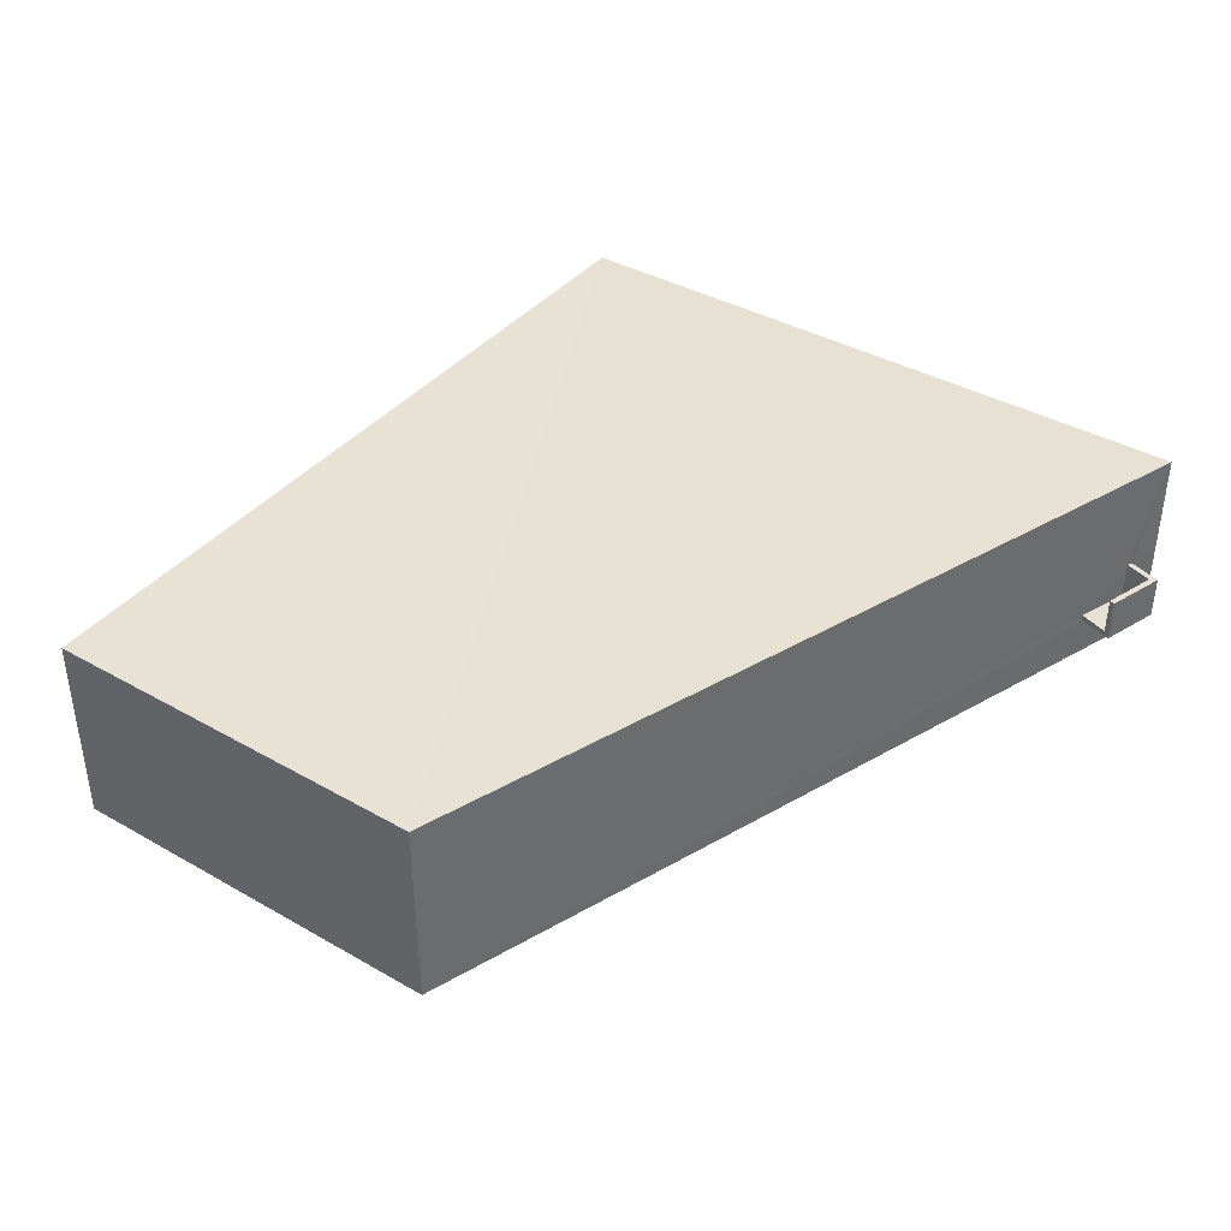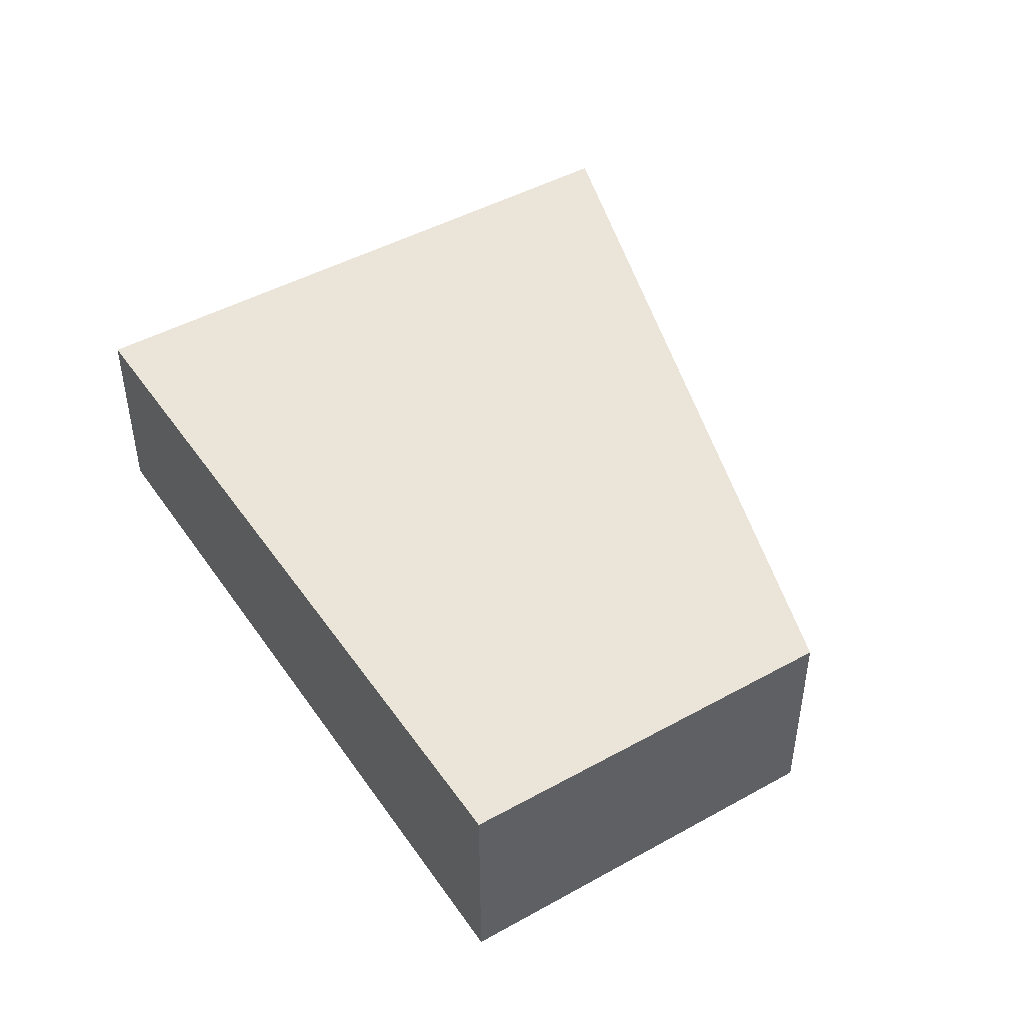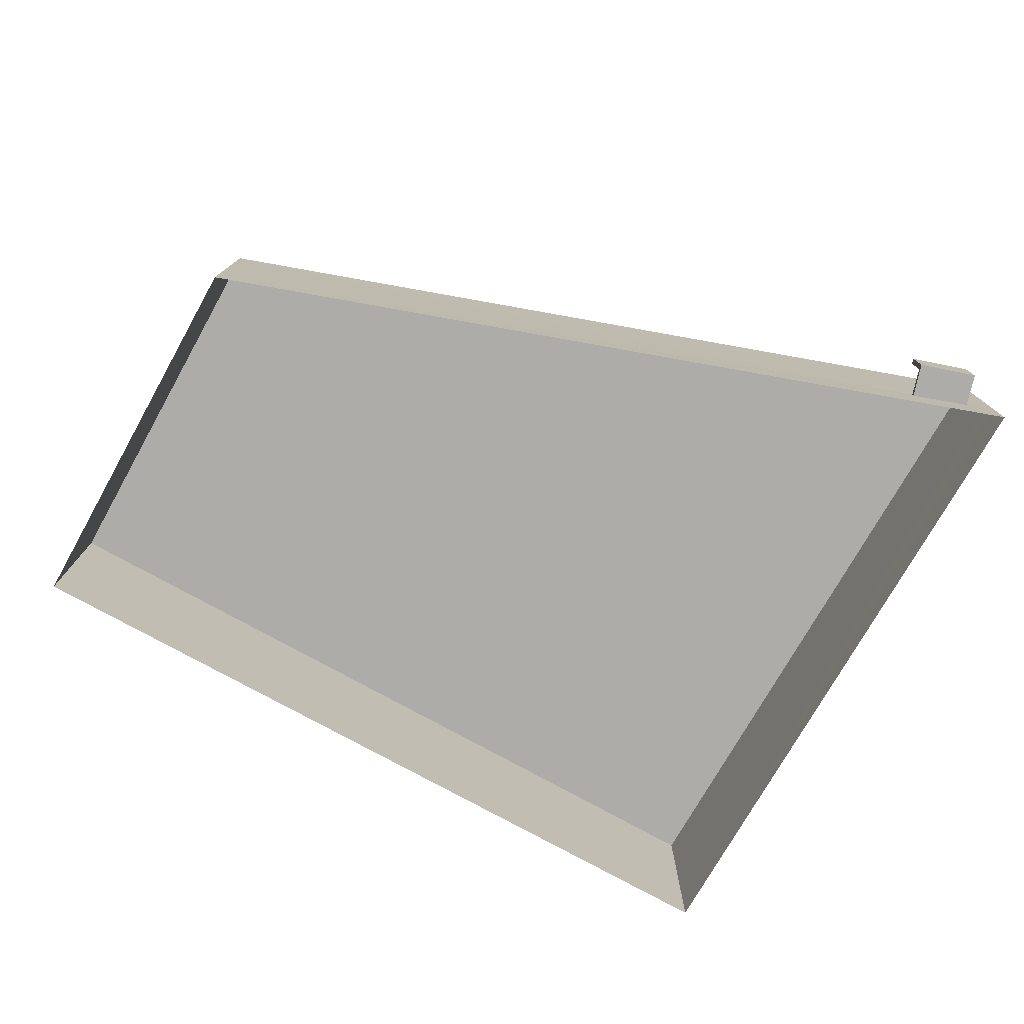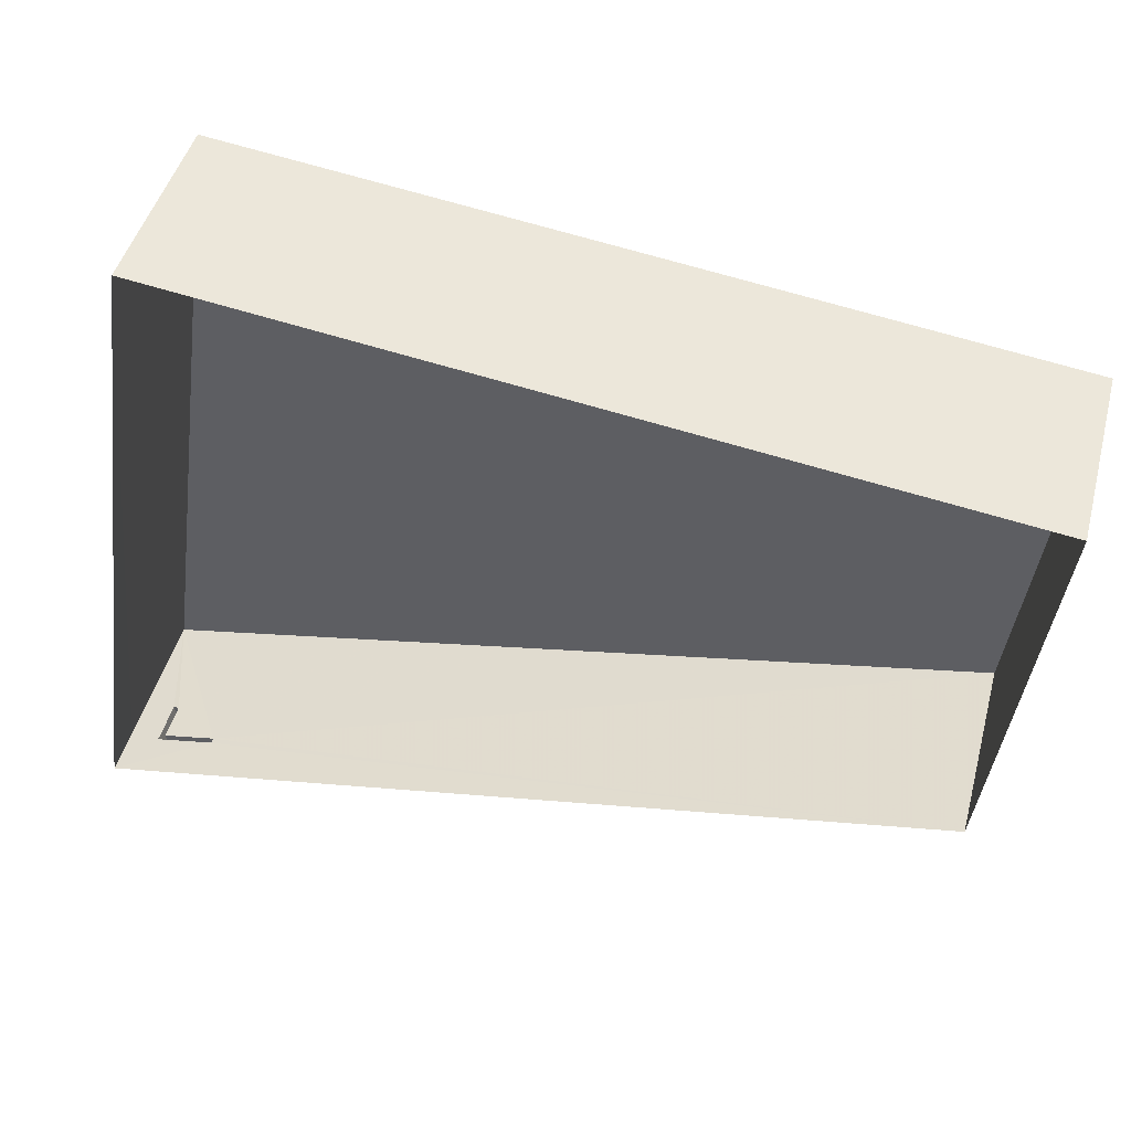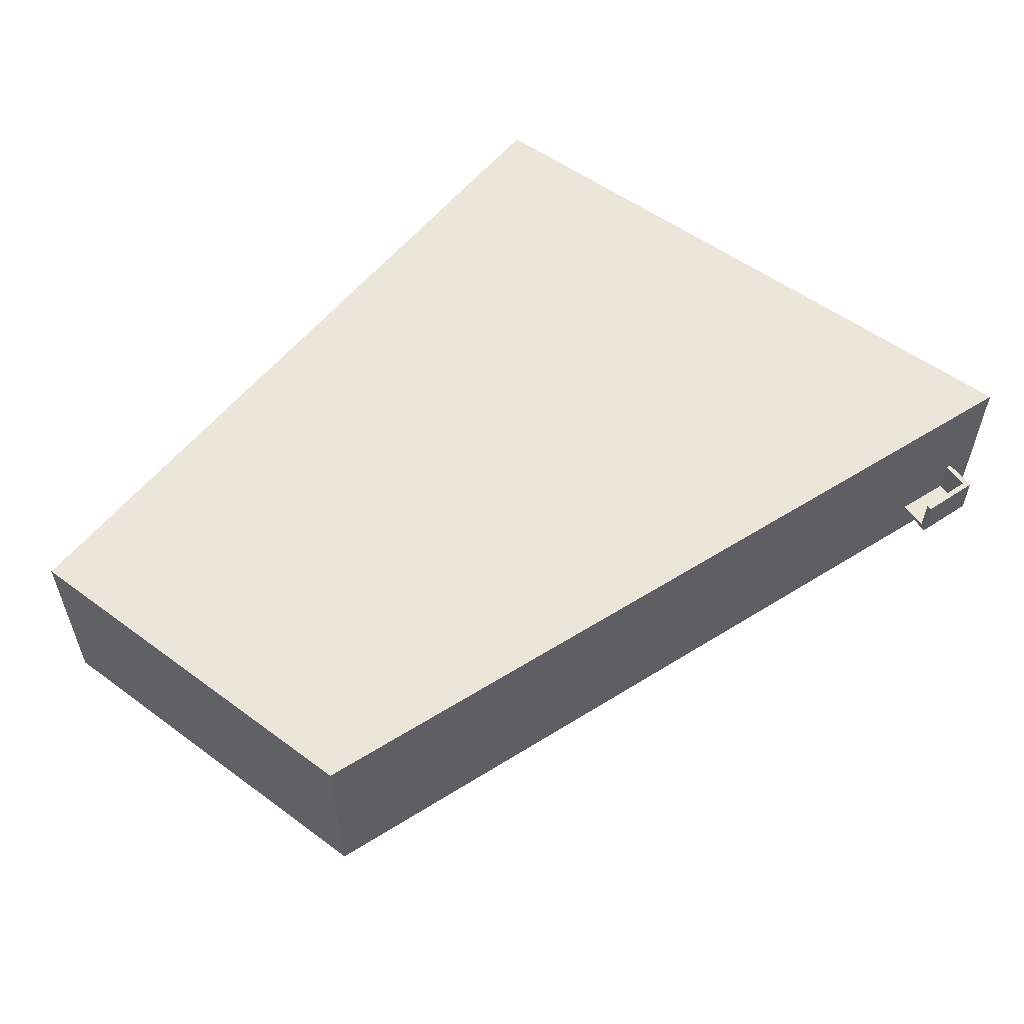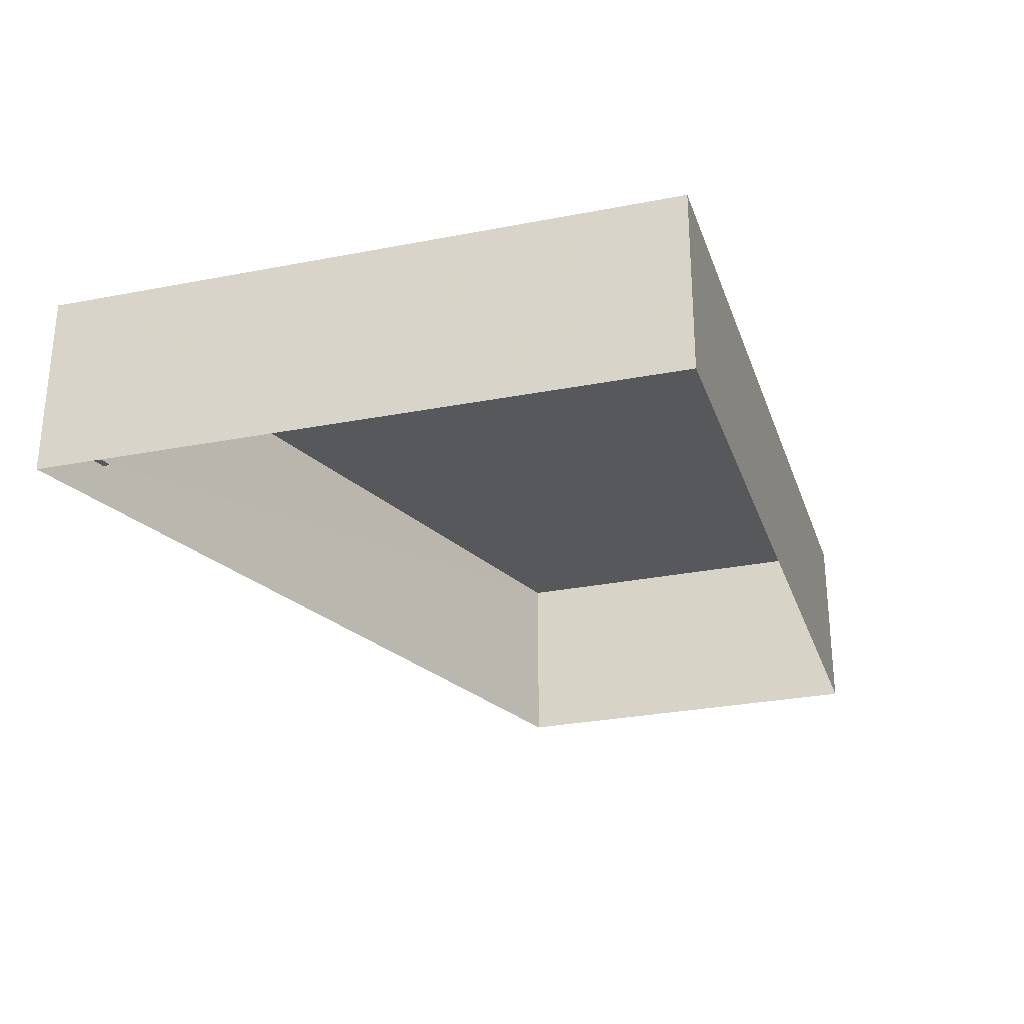
<metadata>
{"format":"obj","ext":"obj","renderer":"f3d","projection":"perspective","resolution":1024,"background":"white","views":[{"elev":39.7,"azim":-47.4,"up":"+Z"},{"elev":44.8,"azim":-115.4,"up":"+Z"},{"elev":-76.6,"azim":-21.9,"up":"+Z"},{"elev":46.3,"azim":-165.2,"up":"+Y"},{"elev":56.2,"azim":-45.0,"up":"+Z"},{"elev":-27.9,"azim":114.4,"up":"+Z"}]}
</metadata>
<code>
v -8.871e+04 -1.011e+05 1.972
v -8.869e+04 -1.011e+05 1.968
v -8.869e+04 -1.011e+05 1.973
v -8.871e+04 -1.011e+05 1.969
v -8.869e+04 -1.011e+05 3.068
v -8.869e+04 -1.011e+05 3.069
v -8.869e+04 -1.011e+05 3.068
v -8.869e+04 -1.011e+05 3.068
v -8.869e+04 -1.011e+05 7.058
v -8.871e+04 -1.011e+05 7.062
v -8.869e+04 -1.011e+05 7.063
v -8.871e+04 -1.011e+05 7.059
v -8.869e+04 -1.011e+05 4.219
v -8.869e+04 -1.011e+05 4.218
v -8.869e+04 -1.011e+05 4.219
v -8.869e+04 -1.011e+05 4.218
v -8.869e+04 -1.011e+05 4.218
v -8.869e+04 -1.011e+05 4.218
v -8.869e+04 -1.011e+05 3.218
v -8.869e+04 -1.011e+05 3.218
v -8.869e+04 -1.011e+05 3.219
v -8.869e+04 -1.011e+05 3.218
v -8.869e+04 -1.011e+05 4.218
v -8.869e+04 -1.011e+05 3.218
v -8.869e+04 -1.011e+05 3.218
f 1 2 3
f 1 4 2
f 5 6 7
f 8 5 7
f 9 10 11
f 9 12 10
f 13 14 15
f 14 16 15
f 17 13 15
f 18 17 15
f 19 20 21
f 19 22 20
f 23 2 9
f 9 11 23
f 24 3 2
f 24 2 23
f 11 10 22
f 23 11 14
f 5 3 24
f 22 10 1
f 25 5 24
f 1 3 8
f 14 11 16
f 16 22 19
f 8 3 5
f 1 8 22
f 16 11 22
f 6 17 7
f 6 13 17
f 16 21 15
f 16 19 21
f 13 6 25
f 13 25 14
f 6 5 25
f 12 4 1
f 10 12 1
f 12 2 4
f 12 9 2
f 17 18 20
f 17 20 7
f 20 8 7
f 20 22 8
f 25 24 23
f 14 25 23
f 18 21 20
f 18 15 21

</code>
